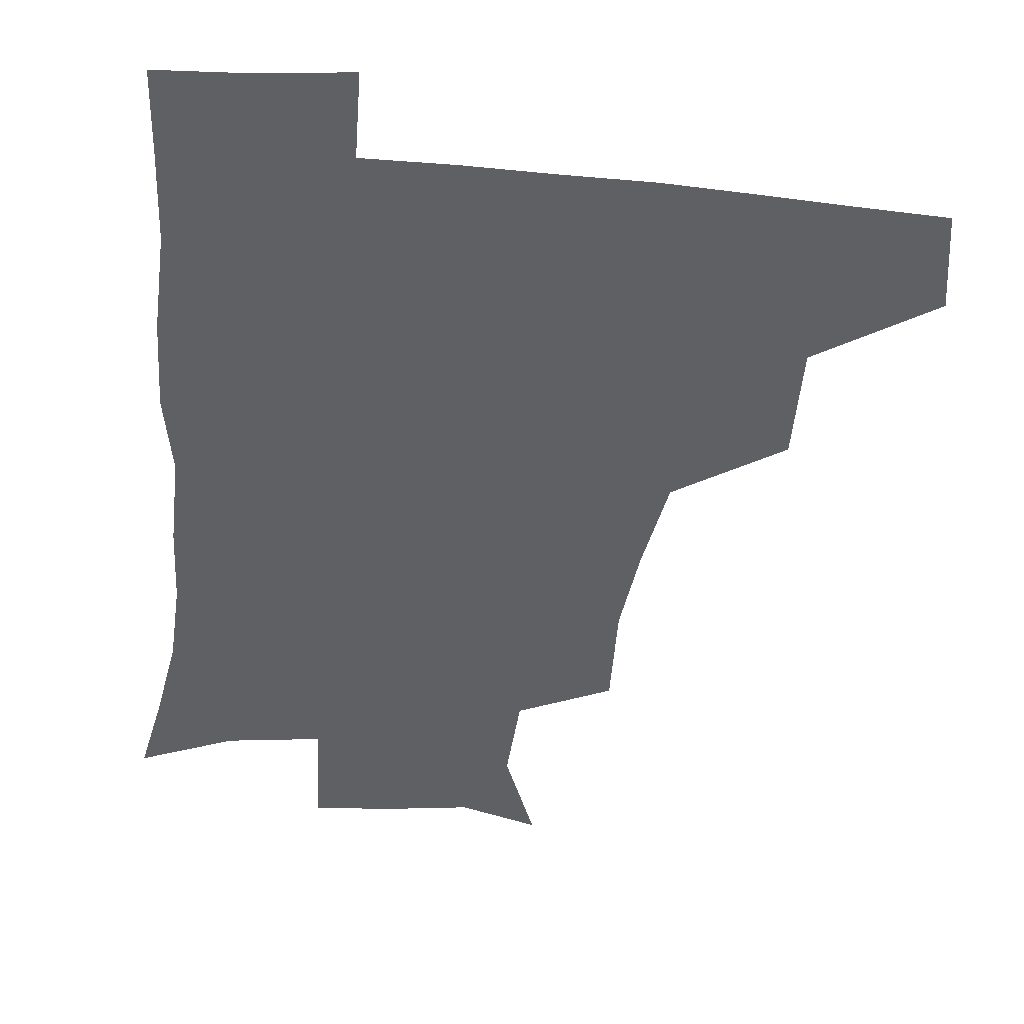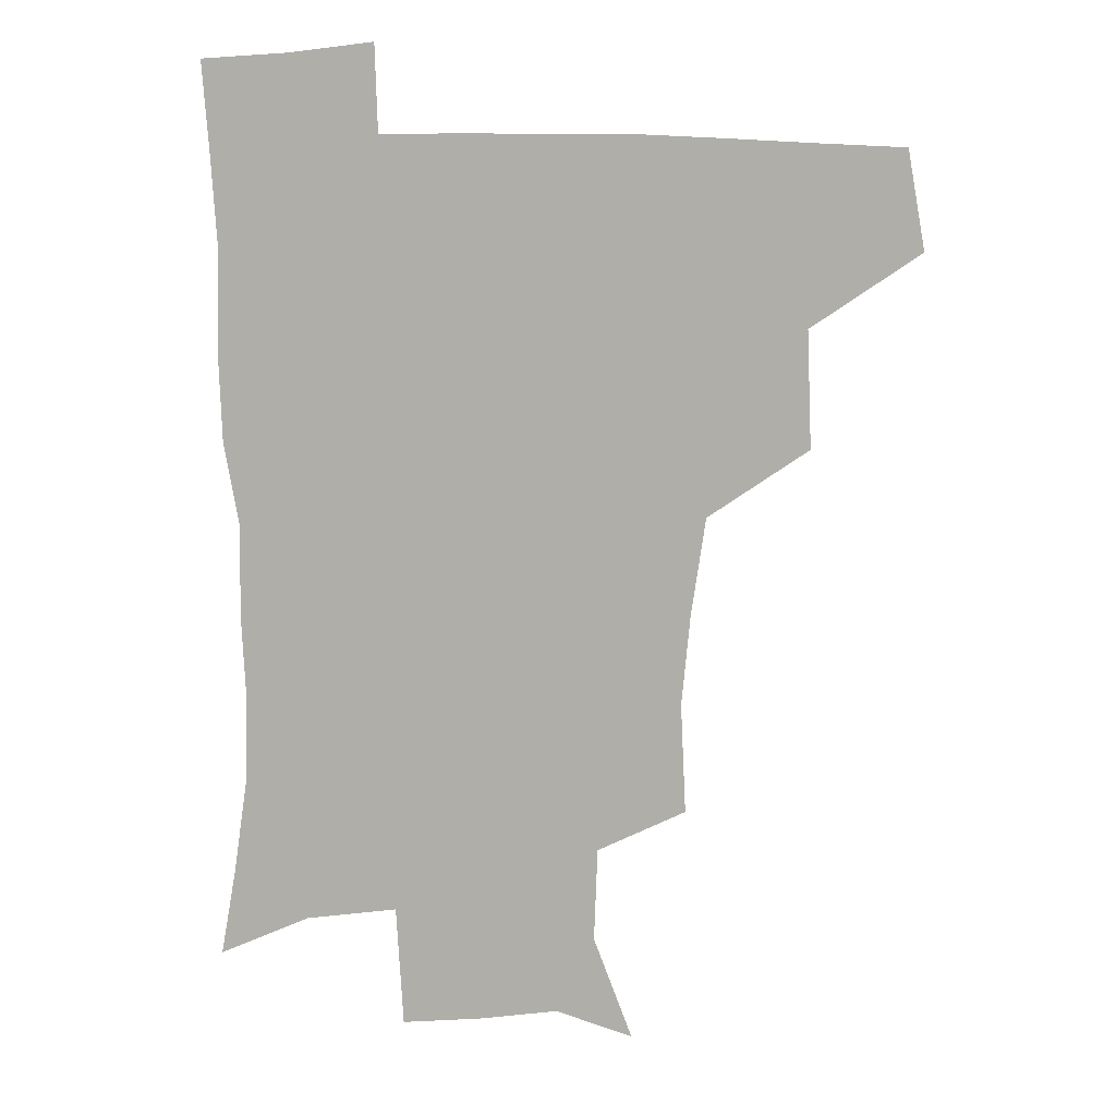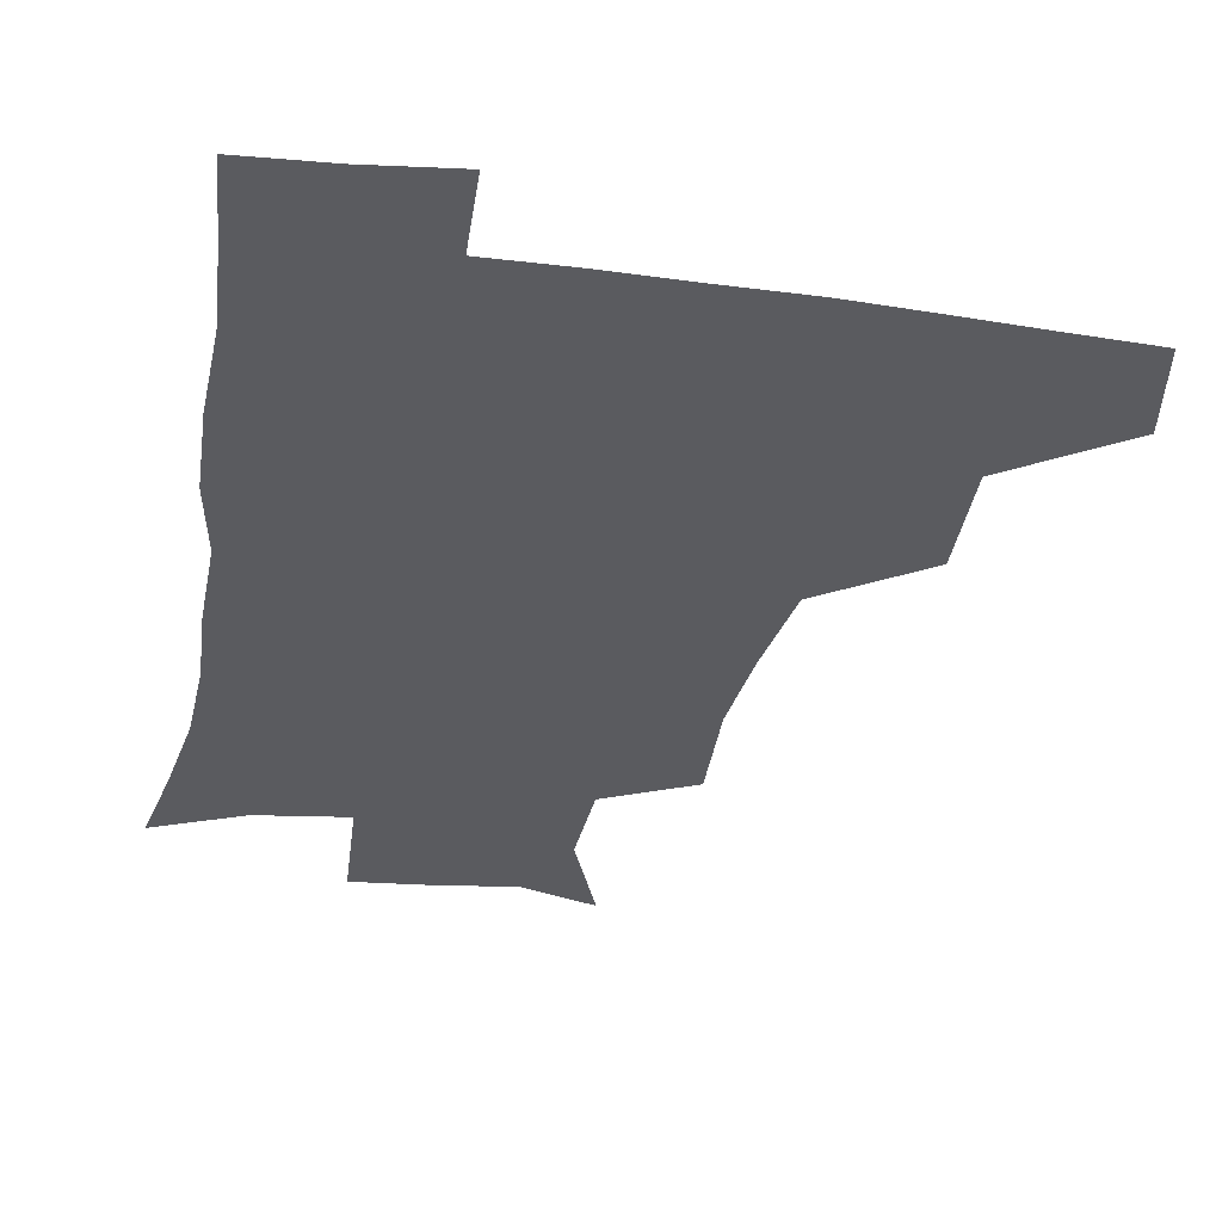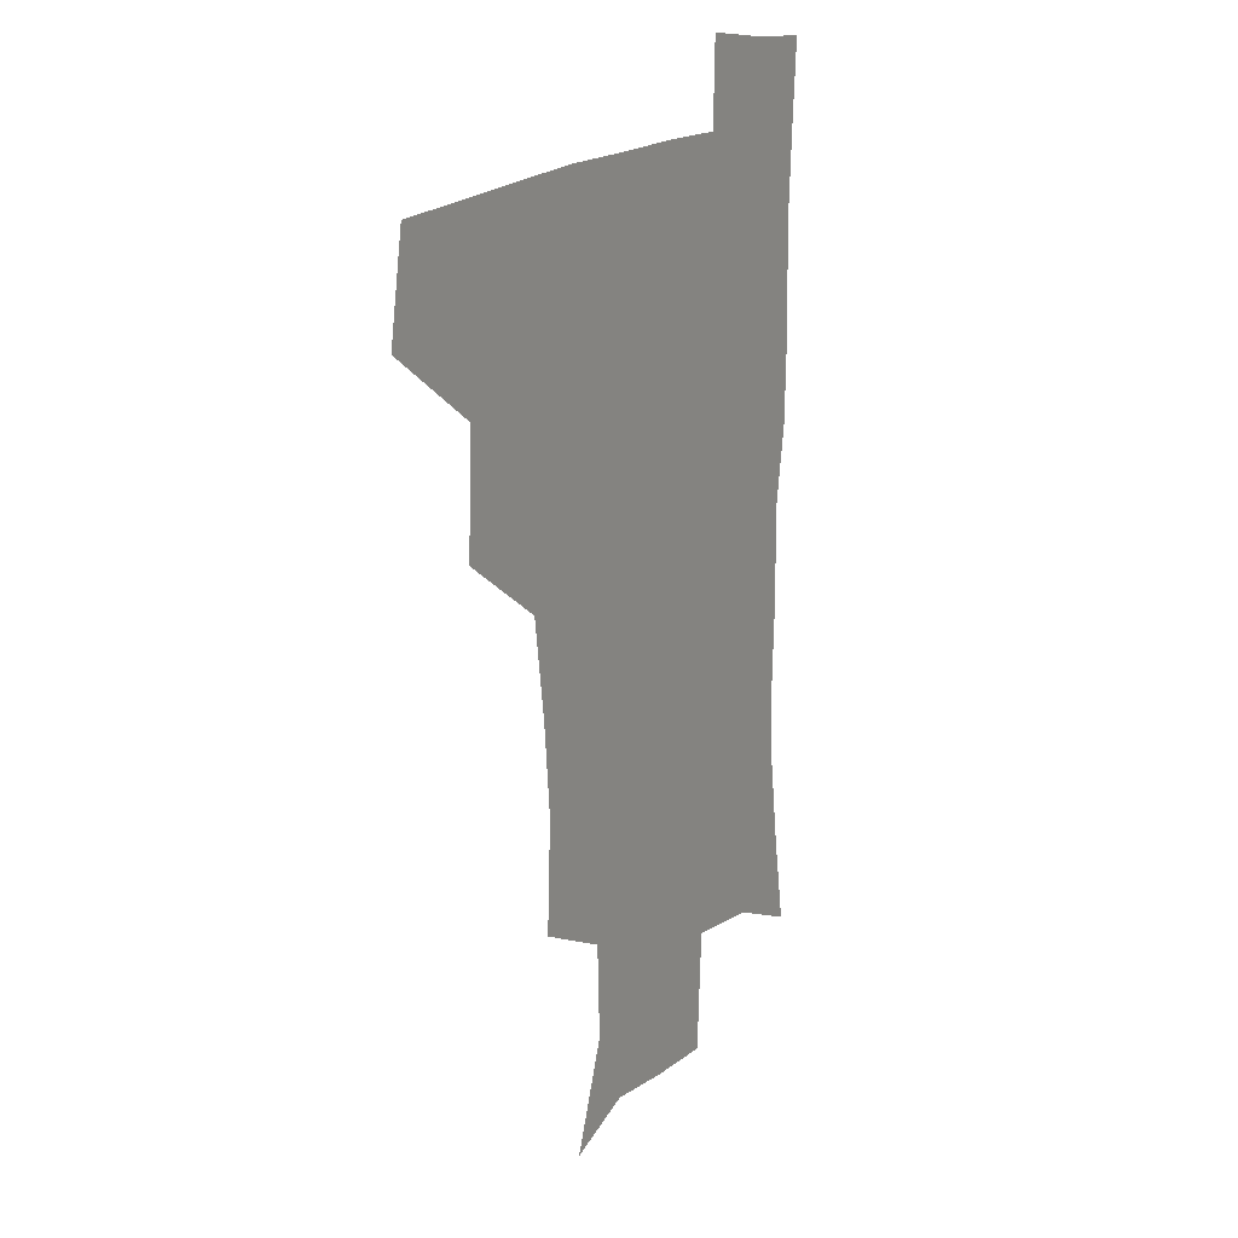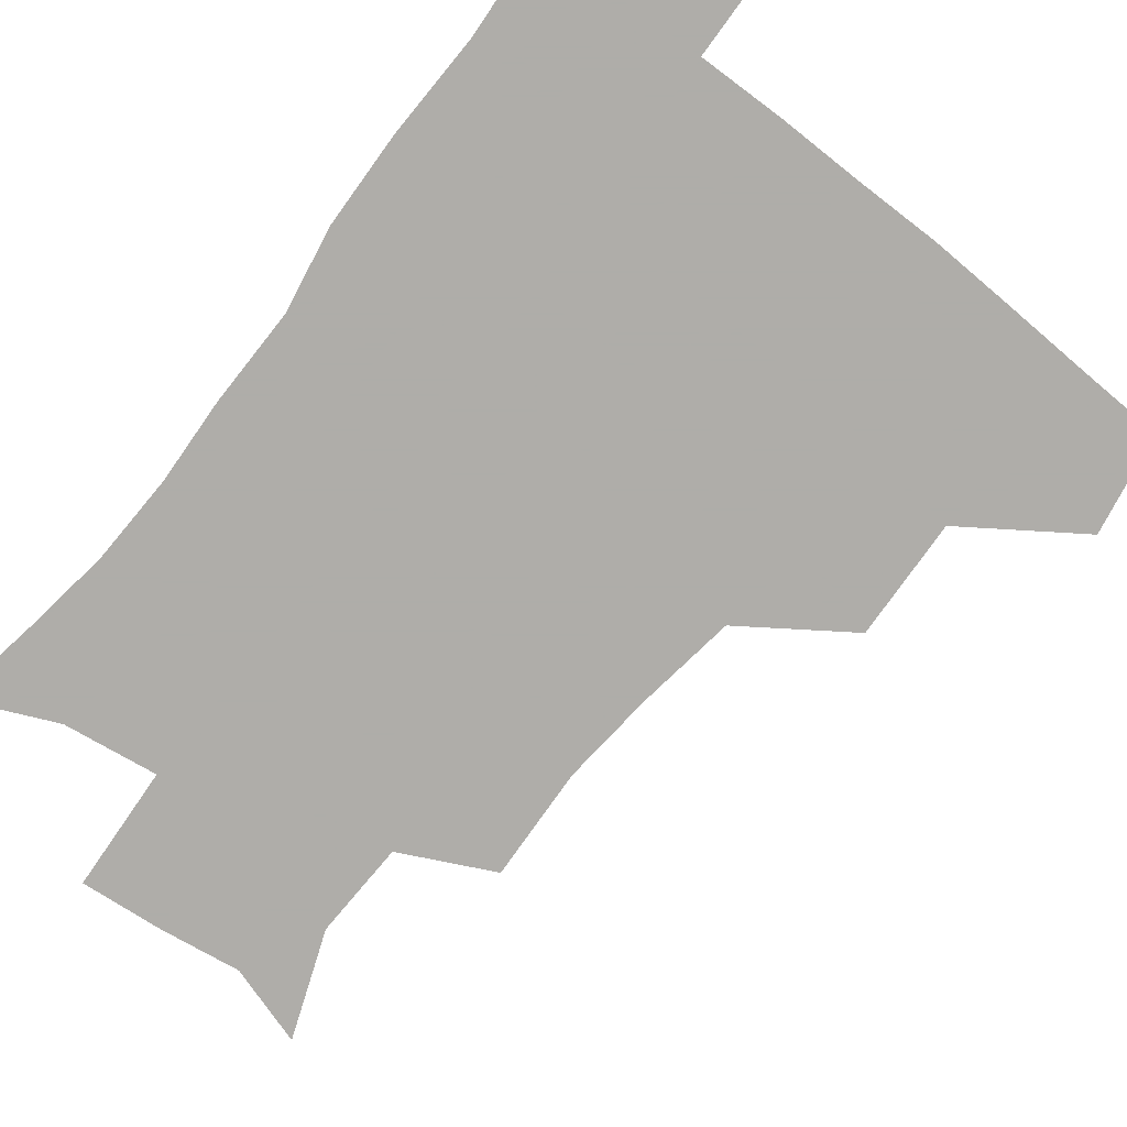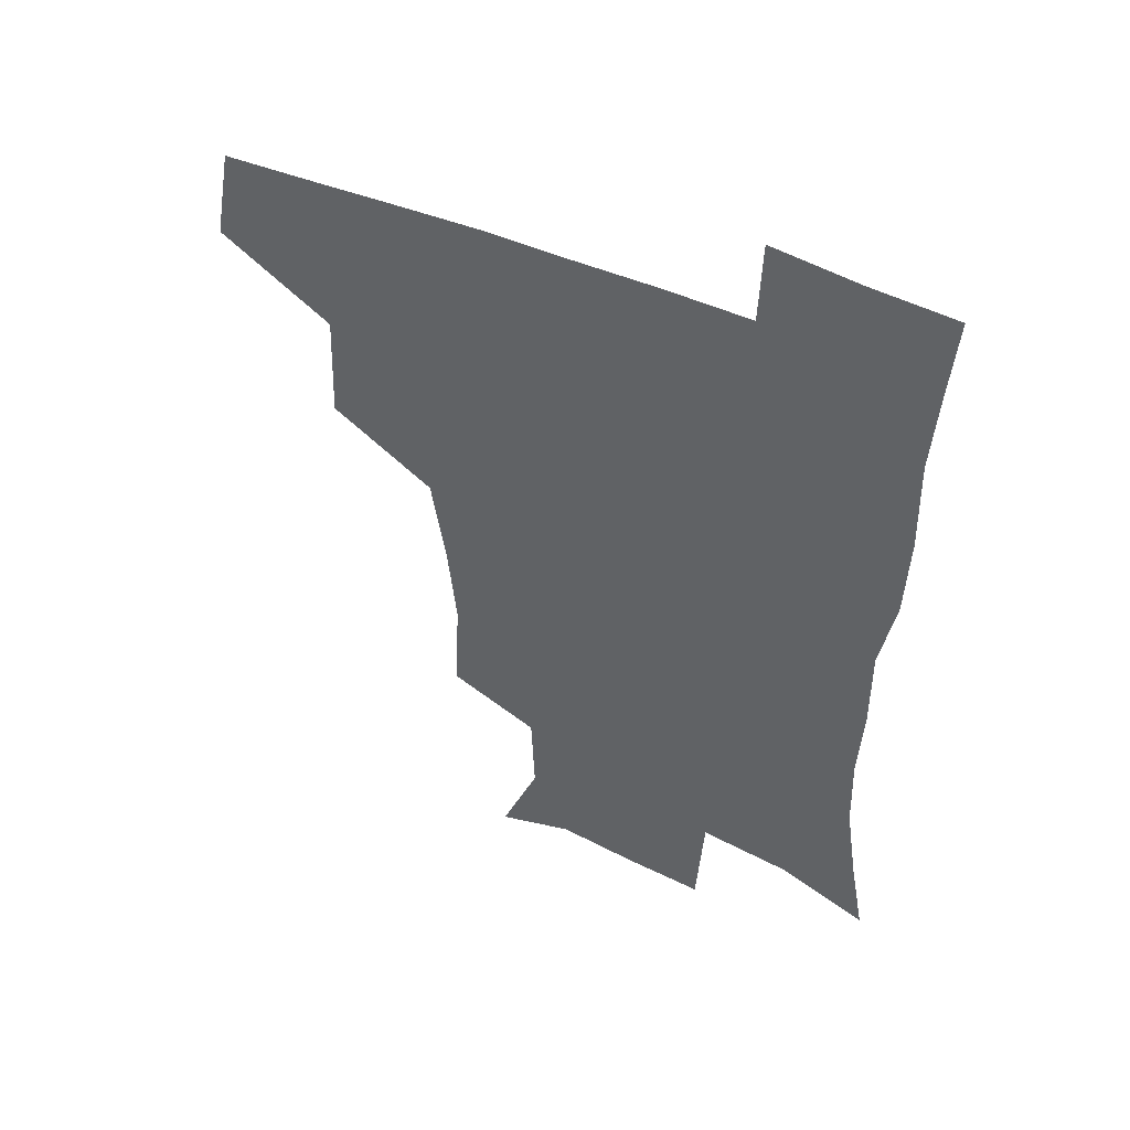
<metadata>
{"format":"obj","ext":"obj","renderer":"f3d","projection":"perspective","resolution":1024,"background":"white","views":[{"elev":-43.2,"azim":173.9,"up":"+Z"},{"elev":11.2,"azim":-174.4,"up":"+Y"},{"elev":-33.4,"azim":169.8,"up":"+Z"},{"elev":17.4,"azim":-60.9,"up":"+Y"},{"elev":-77.2,"azim":142.3,"up":"+Z"},{"elev":51.1,"azim":25.2,"up":"+Y"}]}
</metadata>
<code>
v 478.1 444.8 0
v 484.2 479 0
v 514.1 378.6 0
v 515.7 419.1 0
v 515.3 451 0
v 513.8 480.2 0
v 554.9 250.4 0
v 556.7 288.8 0
v 553.8 320.5 0
v 548.8 354.7 0
v 545 388 0
v 546.2 423.8 0
v 545.2 452.8 0
v 542.9 481.7 0
v 573.2 166.6 0
v 586.7 202.6 0
v 585.5 235.5 0
v 583.1 271.5 0
v 581.9 304.5 0
v 579.2 334.4 0
v 576.9 366 0
v 576.1 397.9 0
v 575.2 426.5 0
v 575 454.1 0
v 572.1 483 0
v 600 175.1 0
v 609.5 213 0
v 608.2 244.7 0
v 607.3 280 0
v 606.1 309.4 0
v 604.5 339.4 0
v 603.4 369.6 0
v 603.2 400.1 0
v 602.8 427.1 0
v 602.7 455 0
v 601.9 482.9 0
v 627.1 171.3 0
v 632.8 216 0
v 632.2 249.6 0
v 631.2 280 0
v 630.3 311.9 0
v 629.8 341.9 0
v 629.6 371.7 0
v 629.7 400.7 0
v 630.3 427.7 0
v 630.9 455.5 0
v 630.5 483.3 0
v 655.1 168.8 0
v 657.5 211.2 0
v 656.3 247.9 0
v 655.1 280.6 0
v 655 309.8 0
v 654.9 340.1 0
v 655.4 369.7 0
v 656 399 0
v 657.2 427.1 0
v 658.4 455.4 0
v 659.8 482.8 0
v 660.7 513.1 0
v 689.4 206.8 0
v 682.9 241.9 0
v 680 274.3 0
v 678.8 305.9 0
v 681.1 333 0
v 681.3 364.3 0
v 682.8 393.9 0
v 684.2 423.8 0
v 685.5 453.7 0
v 687.6 481.5 0
v 690.6 509.5 0
v 720.8 192.8 0
v 715.4 223.8 0
v 710.6 256 0
v 709.5 286.7 0
v 710.9 315.9 0
v 710.5 349.5 0
v 715.5 378.1 0
v 716.5 410.7 0
v 715.4 446.2 0
v 717.3 477.6 0
v 719.5 507.7 0
f 4 5 1
f 1 5 2
f 5 6 2
f 10 11 3
f 3 11 4
f 11 12 4
f 4 12 5
f 12 13 5
f 5 13 6
f 13 14 6
f 17 18 7
f 7 18 8
f 18 19 8
f 8 19 9
f 19 20 9
f 9 20 10
f 20 21 10
f 10 21 11
f 21 22 11
f 11 22 12
f 22 23 12
f 12 23 13
f 23 24 13
f 13 24 14
f 24 25 14
f 15 26 16
f 26 27 16
f 16 27 17
f 27 28 17
f 17 28 18
f 28 29 18
f 18 29 19
f 29 30 19
f 19 30 20
f 30 31 20
f 20 31 21
f 31 32 21
f 21 32 22
f 32 33 22
f 22 33 23
f 33 34 23
f 23 34 24
f 34 35 24
f 24 35 25
f 35 36 25
f 26 37 27
f 37 38 27
f 27 38 28
f 38 39 28
f 28 39 29
f 39 40 29
f 29 40 30
f 40 41 30
f 30 41 31
f 41 42 31
f 31 42 32
f 42 43 32
f 32 43 33
f 43 44 33
f 33 44 34
f 44 45 34
f 34 45 35
f 45 46 35
f 35 46 36
f 46 47 36
f 37 48 38
f 48 49 38
f 38 49 39
f 49 50 39
f 39 50 40
f 50 51 40
f 40 51 41
f 51 52 41
f 41 52 42
f 52 53 42
f 42 53 43
f 53 54 43
f 43 54 44
f 54 55 44
f 44 55 45
f 55 56 45
f 45 56 46
f 56 57 46
f 46 57 47
f 57 58 47
f 49 60 50
f 60 61 50
f 50 61 51
f 61 62 51
f 51 62 52
f 62 63 52
f 52 63 53
f 63 64 53
f 53 64 54
f 64 65 54
f 54 65 55
f 65 66 55
f 55 66 56
f 66 67 56
f 56 67 57
f 67 68 57
f 57 68 58
f 68 69 58
f 58 69 59
f 69 70 59
f 60 71 61
f 71 72 61
f 61 72 62
f 72 73 62
f 62 73 63
f 73 74 63
f 63 74 64
f 74 75 64
f 64 75 65
f 75 76 65
f 65 76 66
f 76 77 66
f 66 77 67
f 77 78 67
f 67 78 68
f 78 79 68
f 68 79 69
f 79 80 69
f 69 80 70
f 80 81 70

</code>
